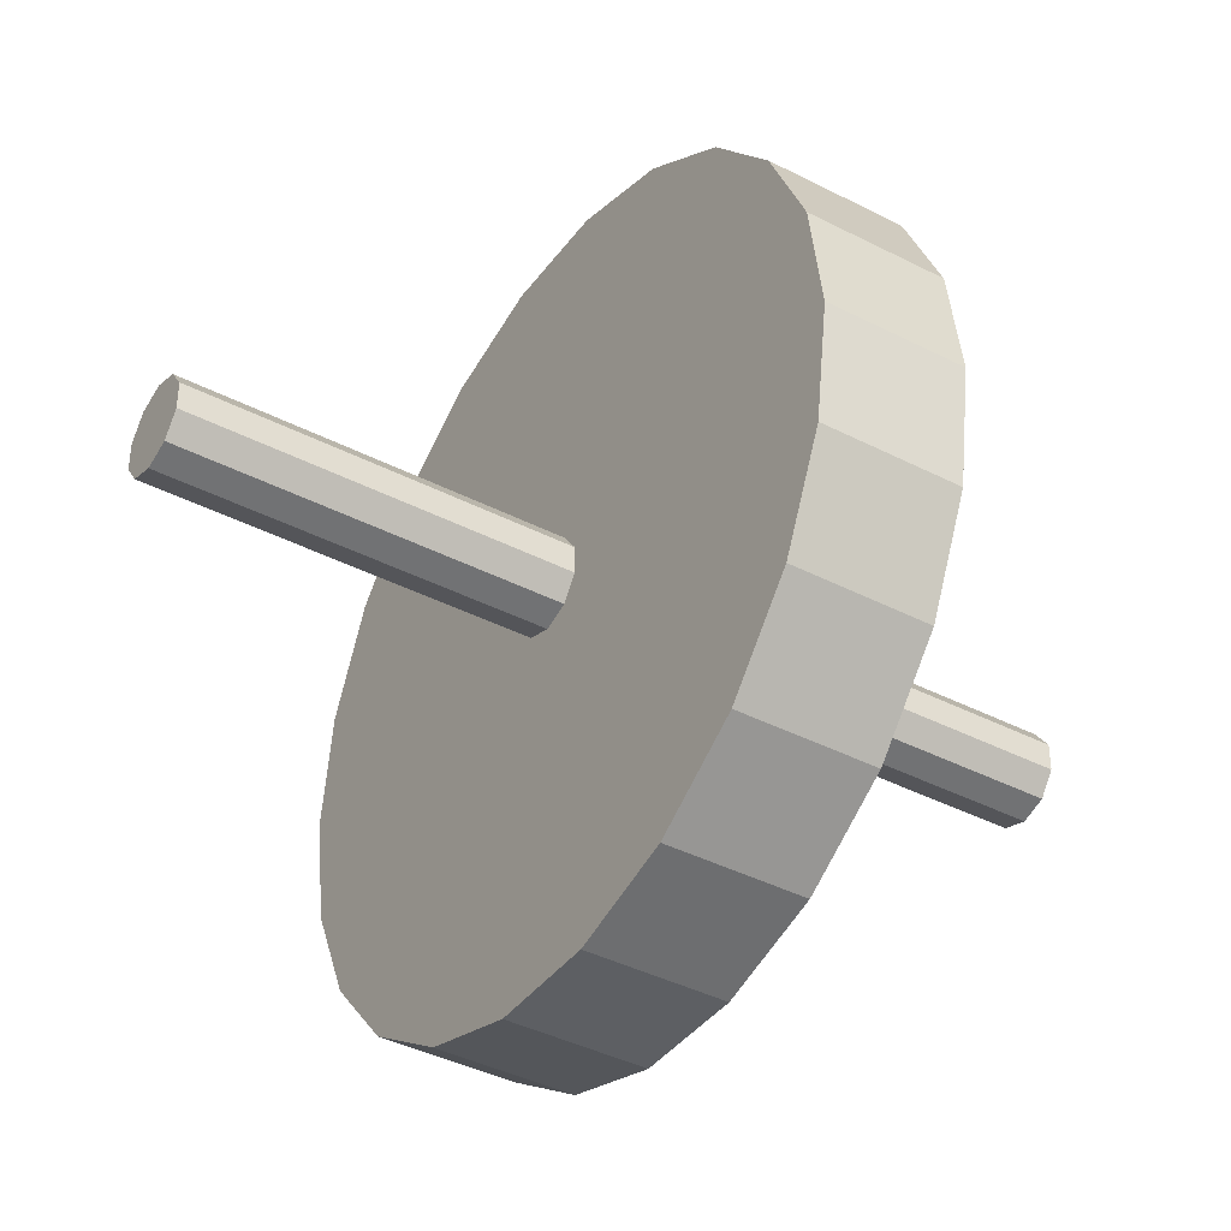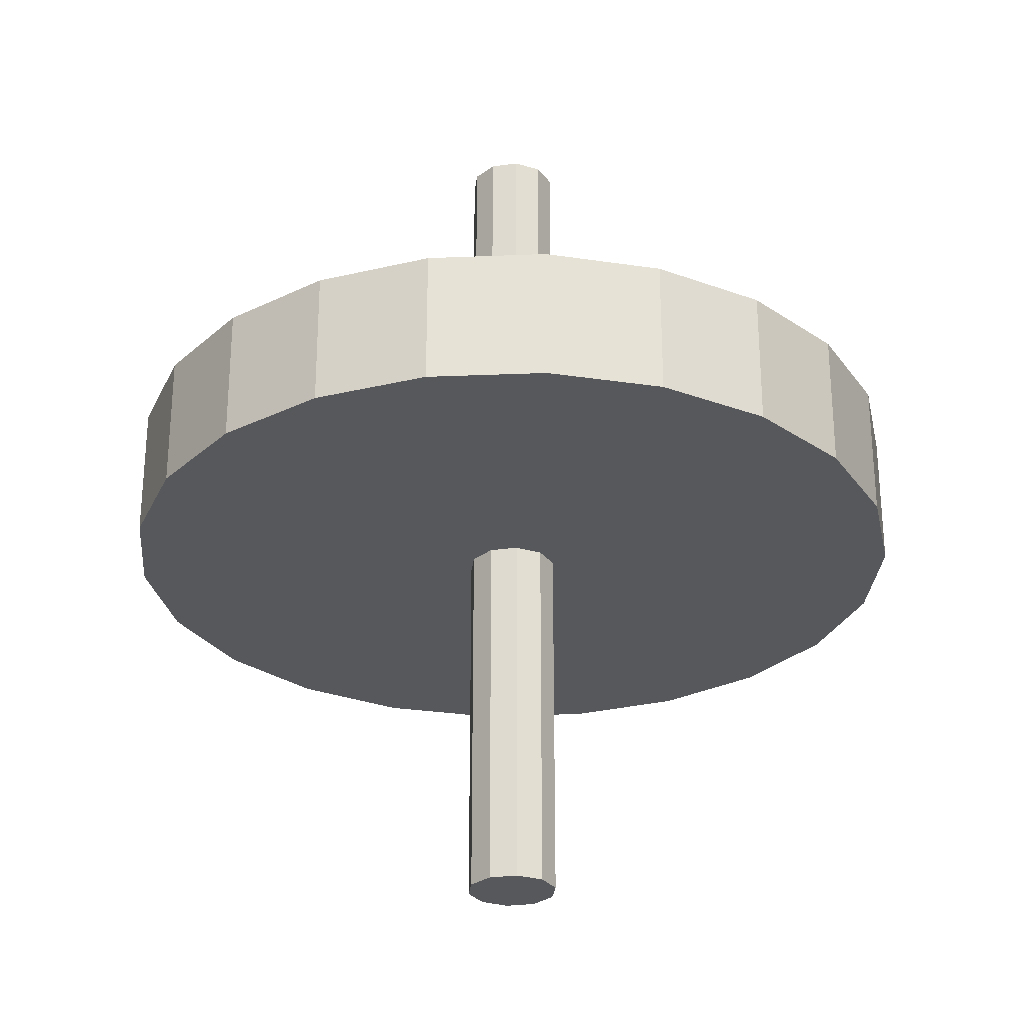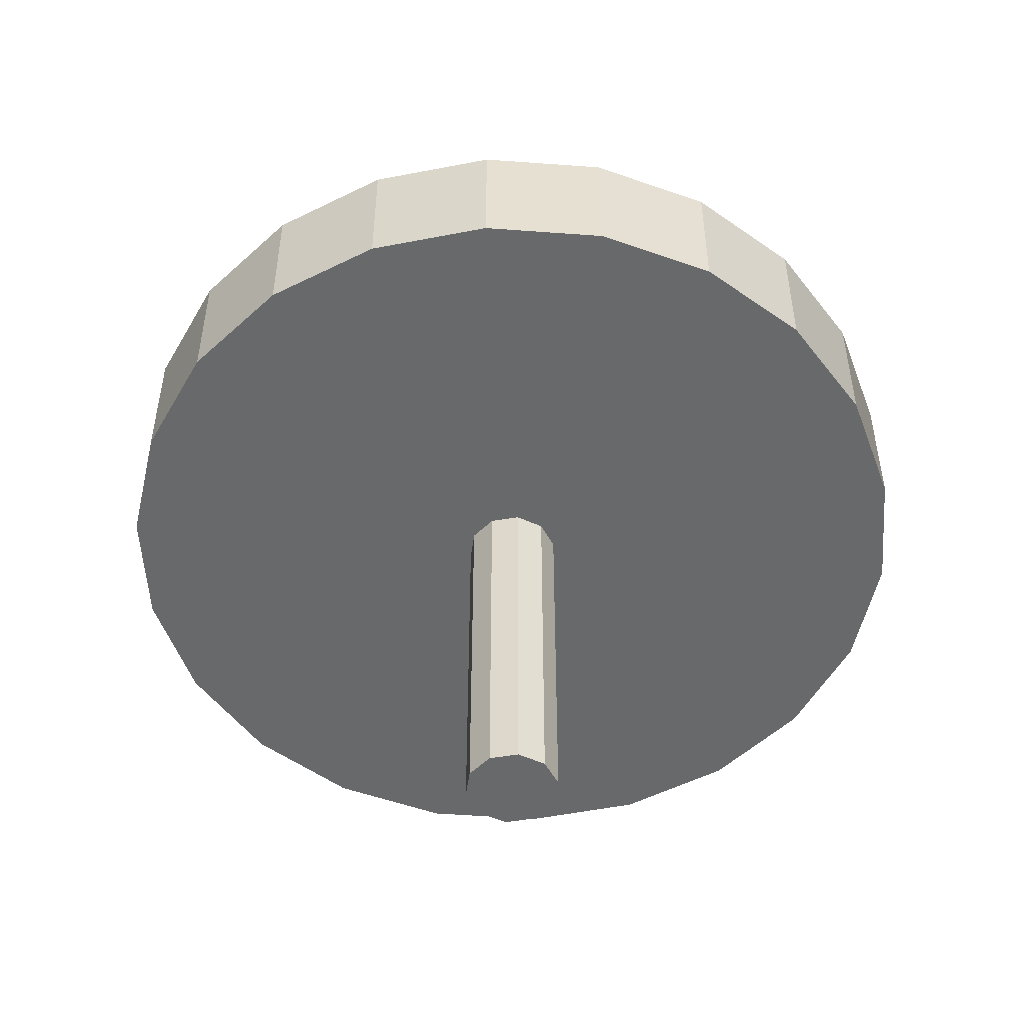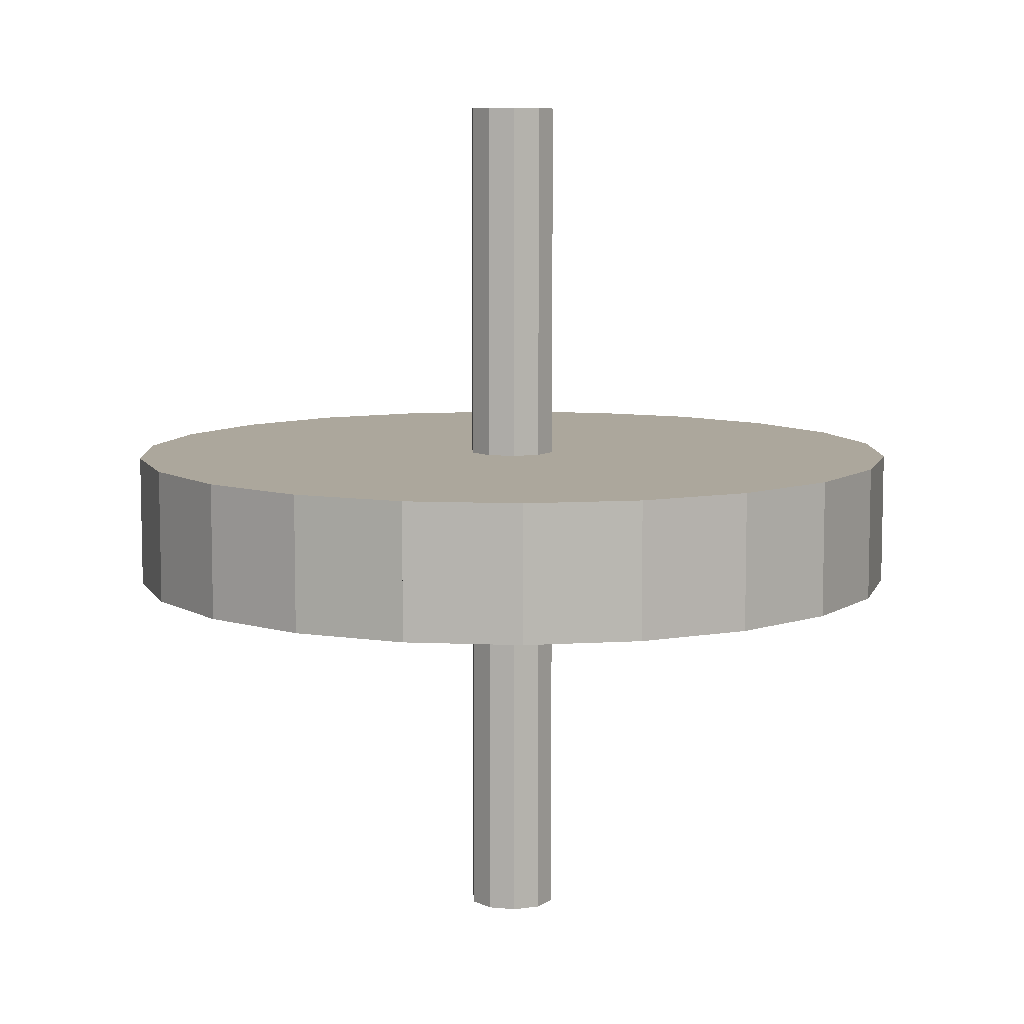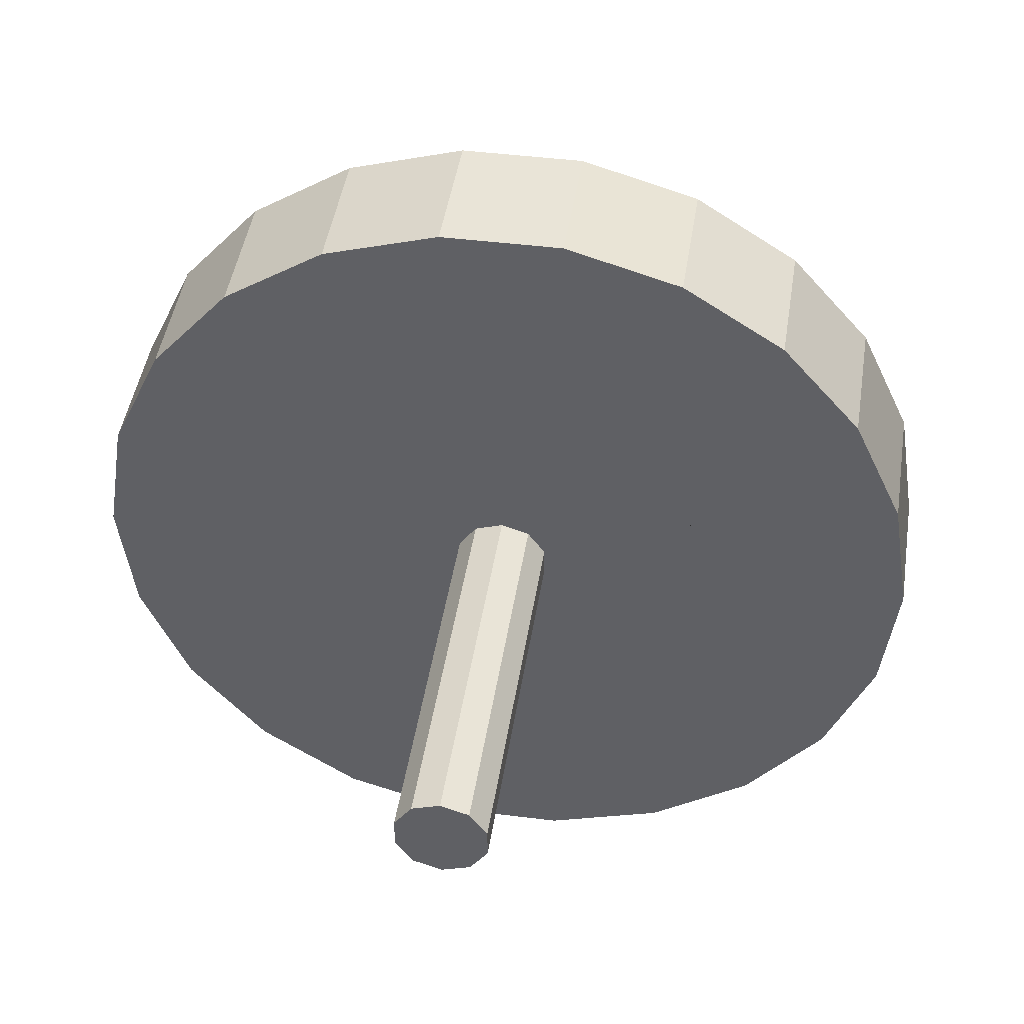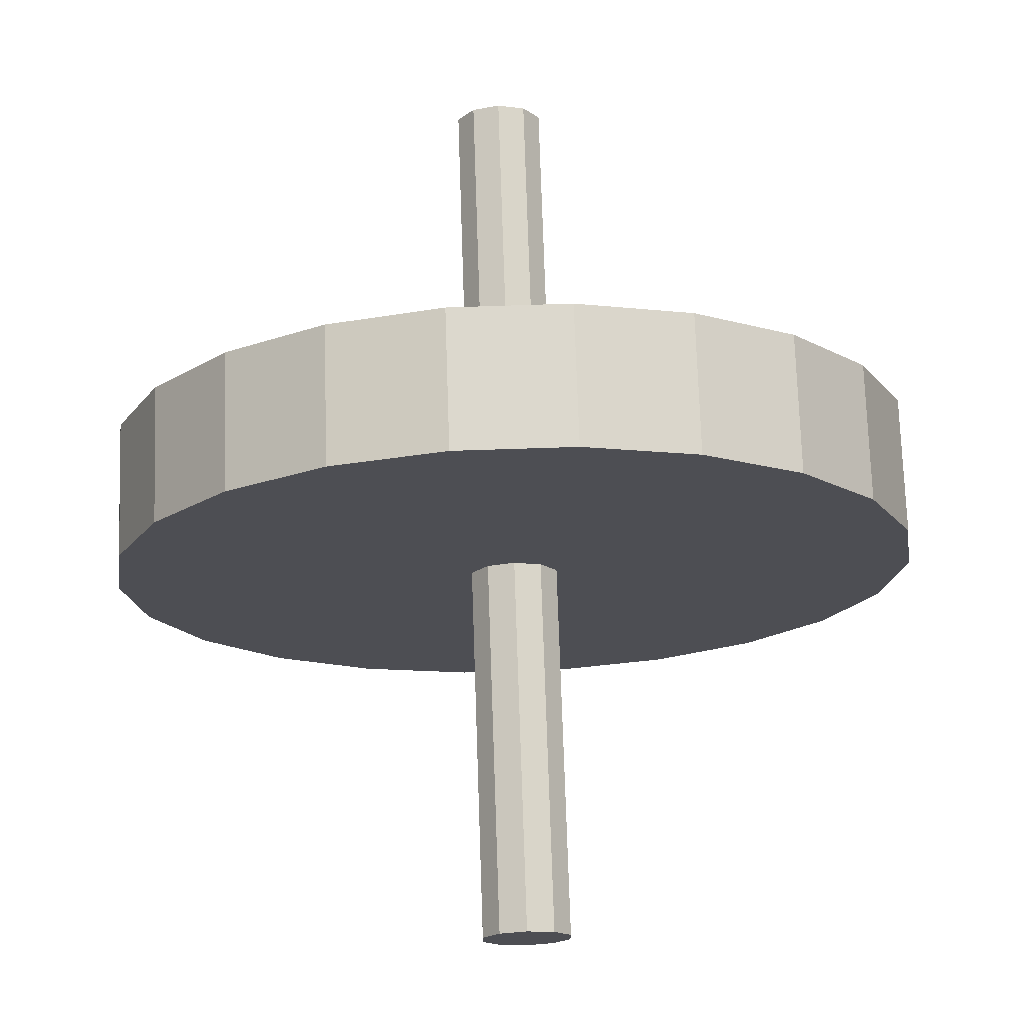
<metadata>
{"format":"obj","ext":"obj","renderer":"f3d","projection":"perspective","resolution":1024,"background":"white","views":[{"elev":-39.8,"azim":57.4,"up":"+Z"},{"elev":-28.4,"azim":-78.3,"up":"+Y"},{"elev":-52.6,"azim":28.2,"up":"+Y"},{"elev":8.4,"azim":-75.1,"up":"+Y"},{"elev":43.3,"azim":-171.5,"up":"+Z"},{"elev":72.5,"azim":-1.9,"up":"+Z"}]}
</metadata>
<code>
o gy1
v 17.14 -3 5.034
v -17.14 -3 5.034
v -17.86 -3 -0
v -17.86 3 0
v 0 -3 2
v -1.902 -3 -0.6184
v -17.14 -3 -5.034
v -17.14 3 -5.034
v -1.176 -3 1.618
v -1.902 -3 0.6184
v 15.03 -3 9.657
v -15.03 -3 9.657
v -17.14 3 5.034
v 11.7 -3 13.5
v -11.7 -3 13.5
v -15.03 3 9.657
v 7.42 -3 16.25
v -7.42 -3 16.25
v -11.7 3 13.5
v 2.541 -3 17.68
v -2.541 -3 17.68
v -7.42 3 16.25
v -2.541 3 17.68
v 2.541 3 17.68
v 7.42 3 16.25
v 11.7 3 13.5
v 15.03 3 9.657
v 1.902 -3 0.6184
v 17.86 -3 -0
v 17.14 3 5.034
v 1.176 -3 1.618
v 17.14 -3 -5.034
v 17.86 3 0
v 0 -3 -2
v 1.176 -3 -1.618
v 1.902 -3 -0.6184
v -15.03 -3 -9.657
v 15.03 -3 -9.657
v 17.14 3 -5.034
v -11.7 -3 -13.5
v 11.7 -3 -13.5
v 15.03 3 -9.657
v -7.42 -3 -16.25
v 7.42 -3 -16.25
v 11.7 3 -13.5
v -2.541 -3 -17.68
v 2.541 -3 -17.68
v 7.42 3 -16.25
v 2.541 3 -17.68
v -2.541 3 -17.68
v -7.42 3 -16.25
v -11.7 3 -13.5
v -15.03 3 -9.657
v -1.176 -3 -1.618
v 0 -19.4 2
v 1.175 -19.4 1.618
v -1.175 -19.4 1.618
v -1.902 -19.4 0.6175
v -1.902 -19.4 -0.6175
v -1.175 -19.4 -1.618
v 0 -19.4 -2
v 1.175 -19.4 -1.618
v 1.902 -19.4 -0.6175
v 1.902 -19.4 0.6175
v 0 3 -2
v -1.902 3 0.6178
v -1.176 3 -1.618
v -1.902 3 -0.6178
v 1.902 3 -0.6178
v 1.176 3 -1.618
v 0 3 2
v 1.176 3 1.618
v 1.902 3 0.6178
v -1.176 3 1.618
v 0 19.4 2
v -1.176 19.4 1.618
v 1.176 19.4 1.618
v 1.902 19.4 0.6184
v 1.902 19.4 -0.6184
v 1.176 19.4 -1.618
v 0 19.4 -2
v -1.176 19.4 -1.618
v -1.902 19.4 -0.6184
v -1.902 19.4 0.6184
v 9.52 3 -2.826
v 13.36 3 11.58
v -17.5 3 -2.517
v -17.5 3 2.517
v -9.231 3 2.742
v -17.14 -0.1139 5.034
v -17.69 3 1.211
v -5.567 3 1.68
v -9.157 3 3.326
v -16.08 -1e-06 7.345
v -17.14 -1.557 5.034
v -17.78 3 0.6053
v 17.5 3 2.517
v 17.86 0 0
v 0.362 3 2.517
v 17.32 3 3.775
v 17.5 -0 2.517
v 0 3 5.034
v 17.68 3 1.258
v 8.841 3 3.146
v 17.59 1.5 1.888
v 16.08 1e-06 -7.345
v 17.5 3 -2.517
v 5.711 3 -1.722
v 9.157 3 -3.326
v 0 -3 17.68
v -17.86 -1 -0
v -17.86 1 0
v -17.38 3 -3.356
v -17.26 3 -4.195
v -6.196 3 -1.678
v 5.472 3 -3.356
f 1 2 3
f 4 112 111 3 2
f 5 1 3
f 6 3 7
f 8 7 3
f 9 5 3
f 10 9 3
f 6 10 3
f 113 112 4 87
f 11 12 2
f 94 95 2 12
f 1 11 2
f 95 96 4 2
f 14 15 12
f 16 12 15
f 11 14 12
f 13 94 12 16
f 17 18 15
f 19 15 18
f 14 17 15
f 16 15 19
f 20 110 21 18
f 22 18 21
f 17 20 18
f 19 18 22
f 23 21 110 20
f 22 21 23
f 24 20 17
f 23 20 24
f 25 17 14
f 24 17 25
f 26 14 11
f 25 14 26
f 27 11 1
f 26 11 27 86
f 28 29 1
f 30 1 29 101
f 31 1 5
f 31 28 1
f 27 1 30
f 7 32 29
f 33 98 29 32
f 34 7 29
f 35 34 29
f 36 35 29
f 28 36 29
f 105 98 33 103
f 37 38 32
f 39 32 38 106
f 7 37 32
f 33 32 39 107
f 40 41 38
f 42 38 41
f 37 40 38
f 39 106 38 42
f 43 44 41
f 45 41 44
f 40 43 41
f 42 41 45
f 46 47 44
f 48 44 47
f 43 46 44
f 45 44 48
f 49 47 46
f 48 47 49
f 50 46 43
f 49 46 50
f 51 43 40
f 50 43 51
f 52 40 37
f 51 40 52
f 53 37 7
f 52 37 53
f 54 6 7
f 34 54 7
f 53 7 8
f 55 5 9
f 56 31 5
f 56 5 55
f 57 9 10
f 57 55 9
f 58 10 6
f 57 10 58
f 59 6 54
f 58 6 59
f 60 54 34
f 59 54 60
f 61 34 35
f 60 34 61
f 62 35 36
f 61 35 62
f 63 36 28
f 62 36 63
f 64 28 31
f 63 28 64
f 64 31 56
f 115 113 87 4
f 65 39 116 115 4
f 89 91 88 13
f 67 65 4
f 68 67 4
f 66 68 4
f 42 53 8
f 39 42 8
f 45 52 53
f 42 45 53
f 48 51 52
f 45 48 52
f 49 50 51
f 48 49 51
f 108 107 39 85
f 109 108 85 39
f 65 70 109 39
f 104 100 97 103
f 71 13 99 33
f 72 71 33
f 73 72 33
f 69 73 33
f 16 27 30
f 13 16 30 102
f 19 26 86 27
f 16 19 27
f 22 25 26
f 19 22 26
f 23 24 25
f 22 23 25
f 74 93 13 71
f 93 92 89 13
f 75 71 72
f 76 74 71
f 76 71 75
f 77 72 73
f 77 75 72
f 78 73 69
f 77 73 78
f 79 69 70
f 78 69 79
f 80 70 65
f 79 70 80
f 81 65 67
f 80 65 81
f 82 67 68
f 81 67 82
f 83 68 66
f 82 68 83
f 84 66 74
f 83 66 84
f 84 74 76
f 82 76 75
f 81 82 75
f 77 81 75
f 83 84 76
f 82 83 76
f 77 80 81
f 78 79 80
f 77 78 80
f 62 56 55
f 61 62 55
f 57 61 55
f 63 64 56
f 62 63 56
f 57 60 61
f 58 59 60
f 57 58 60
f 92 96 91 89
f 13 88 91 90
f 66 4 96 92
f 74 66 92 93
f 90 91 96 95
f 13 90 95 94
f 102 30 100 104
f 101 29 98 105
f 30 101 105 100
f 13 102 104 99
f 99 104 103 33
f 100 105 103 97
f 70 69 108 109
f 69 33 107 108
f 39 8 114 116
f 8 3 111 114
f 116 114 113 115
f 114 111 112 113

</code>
